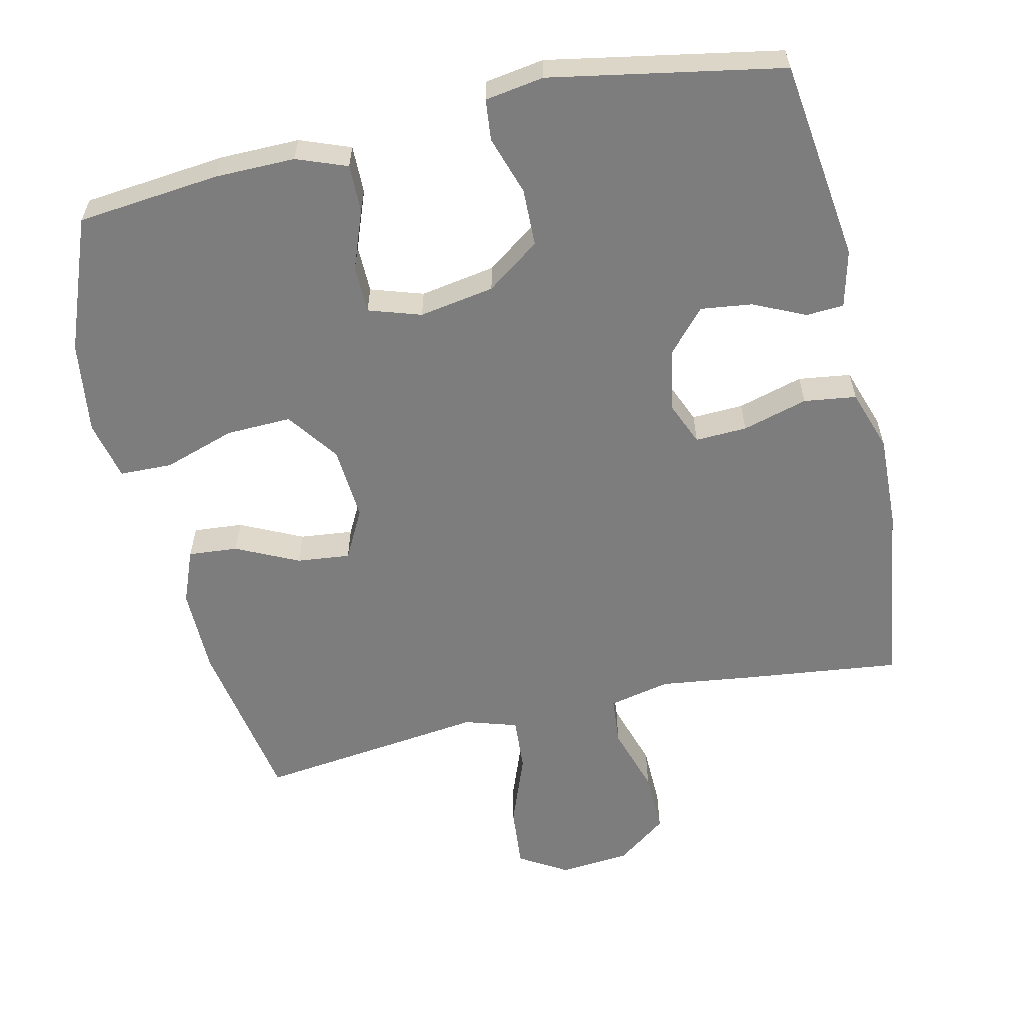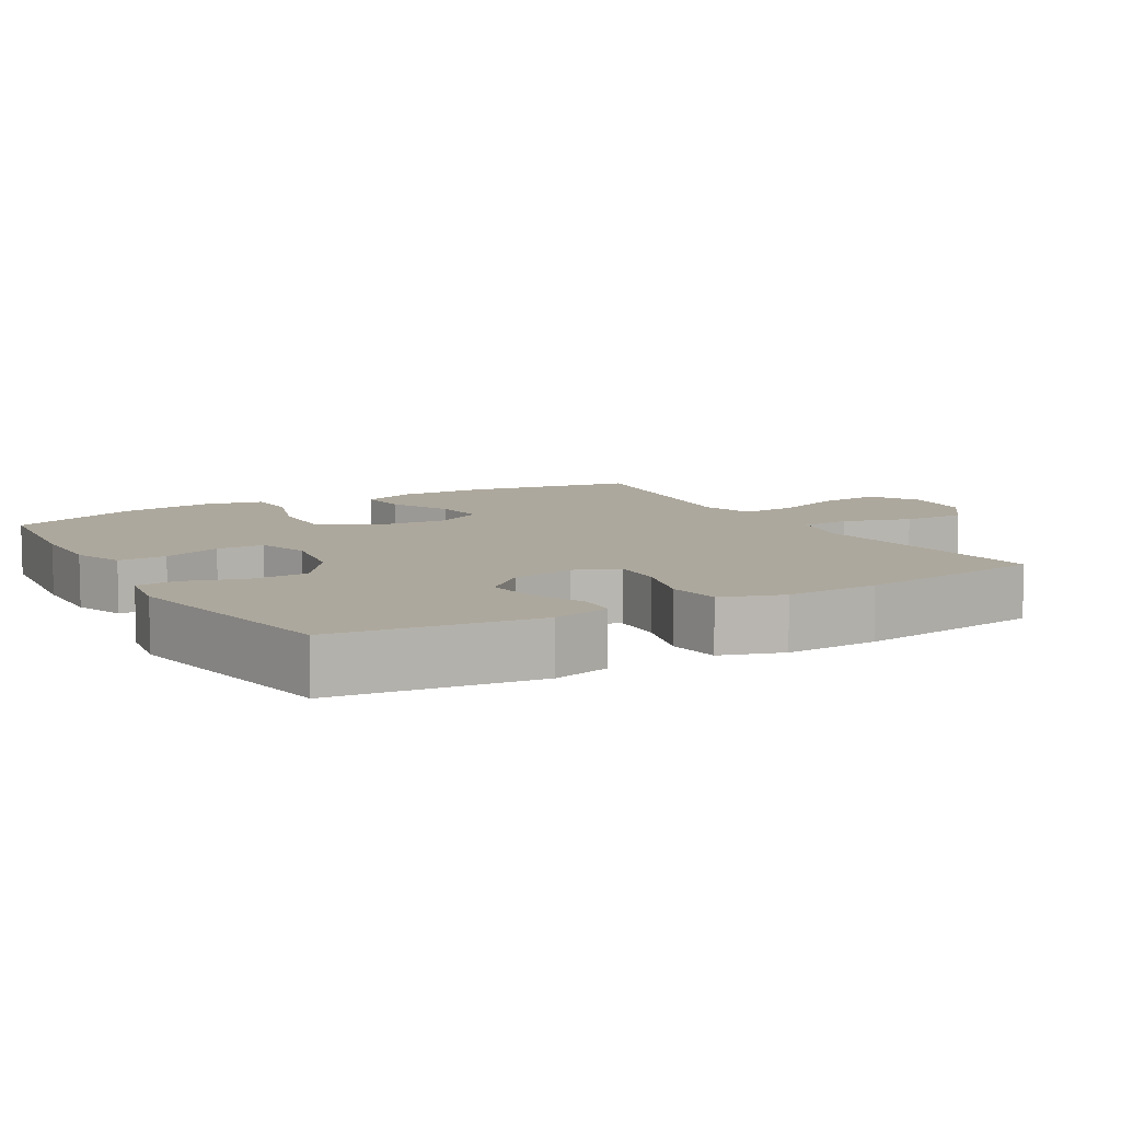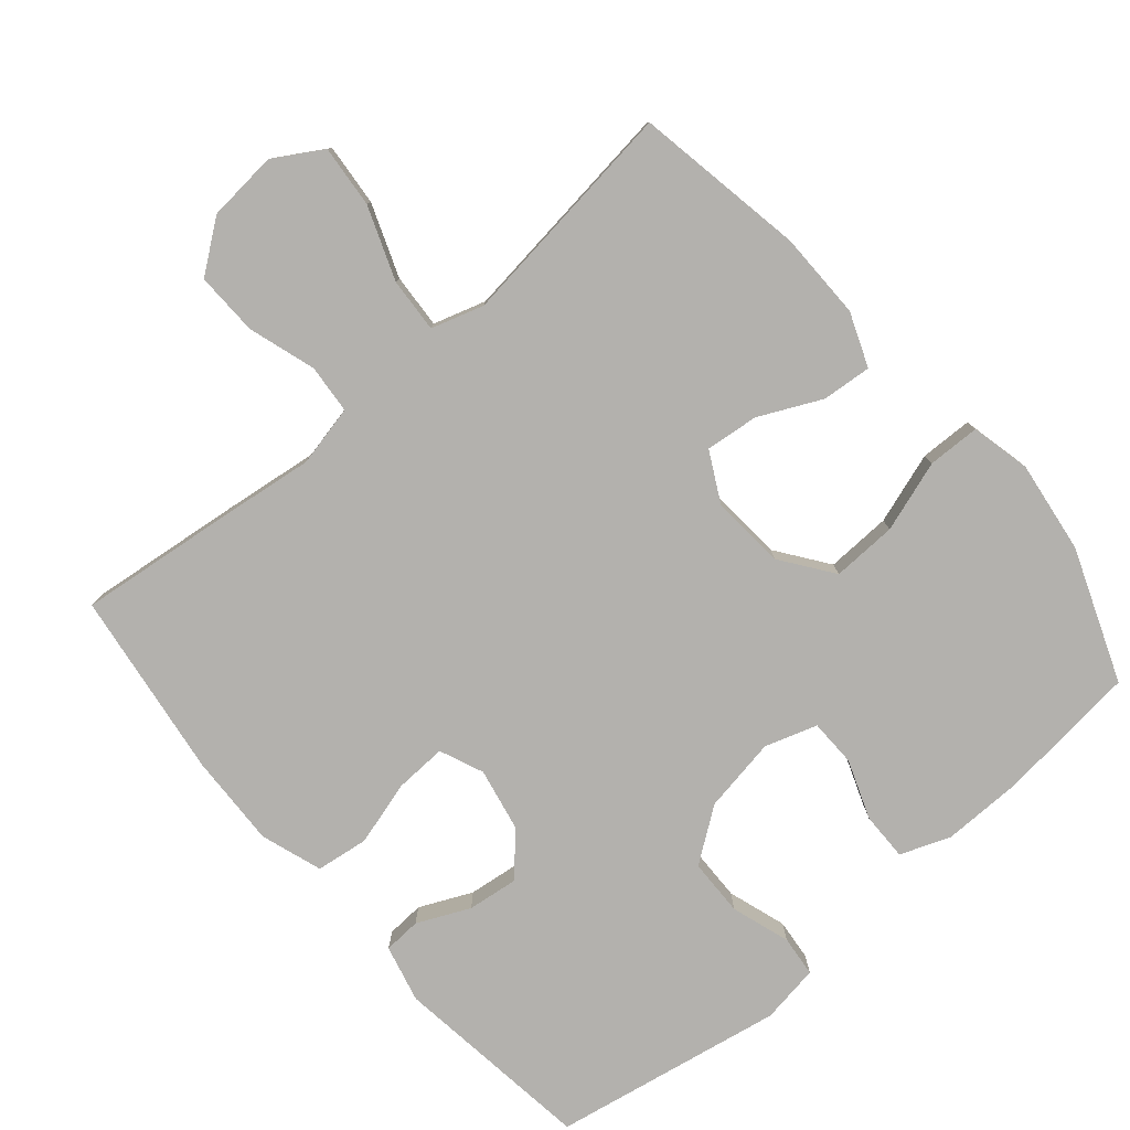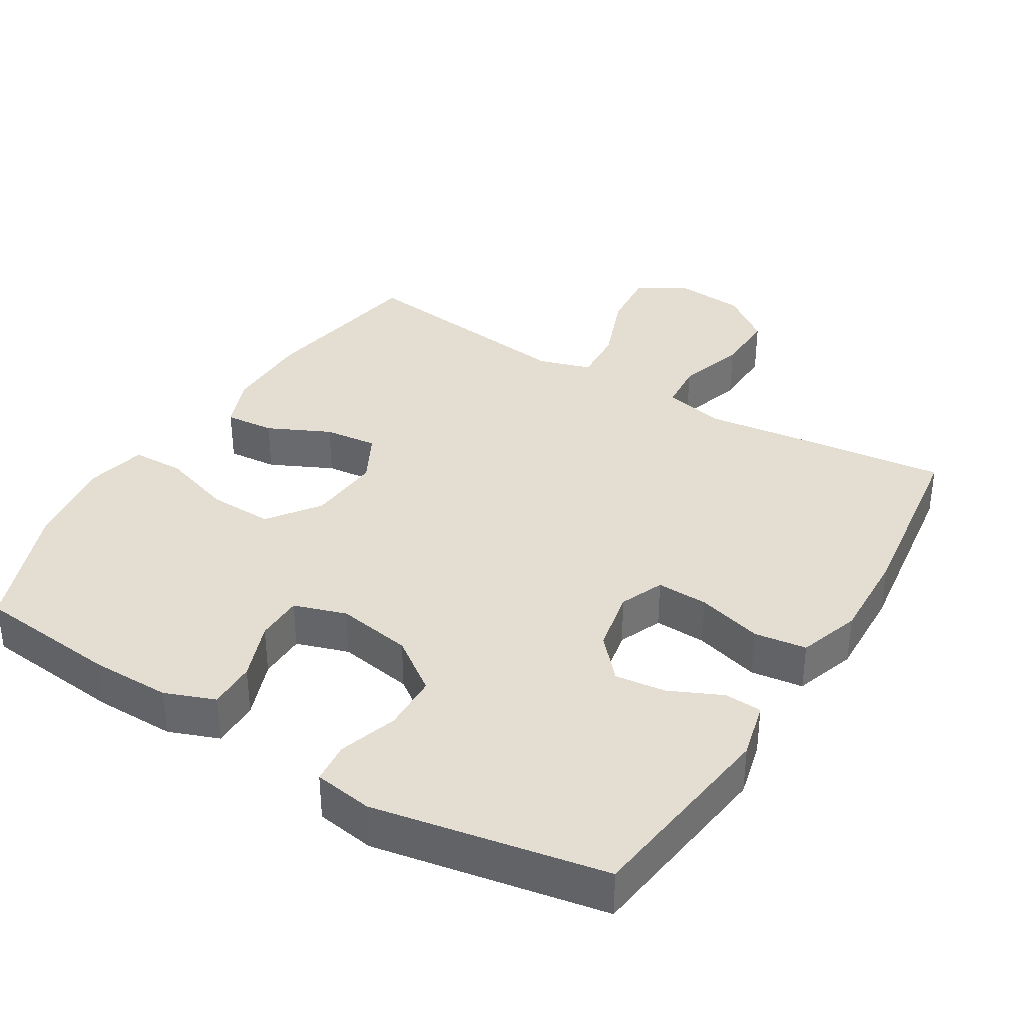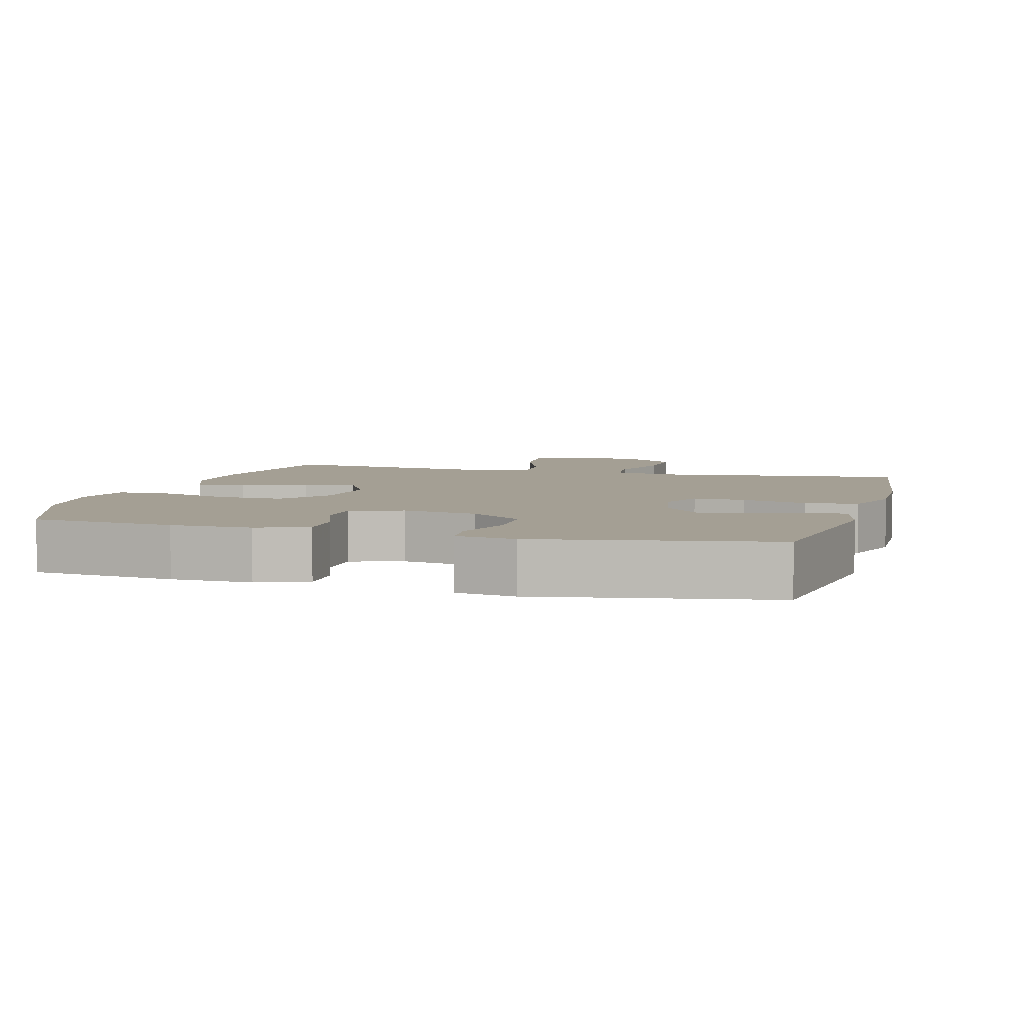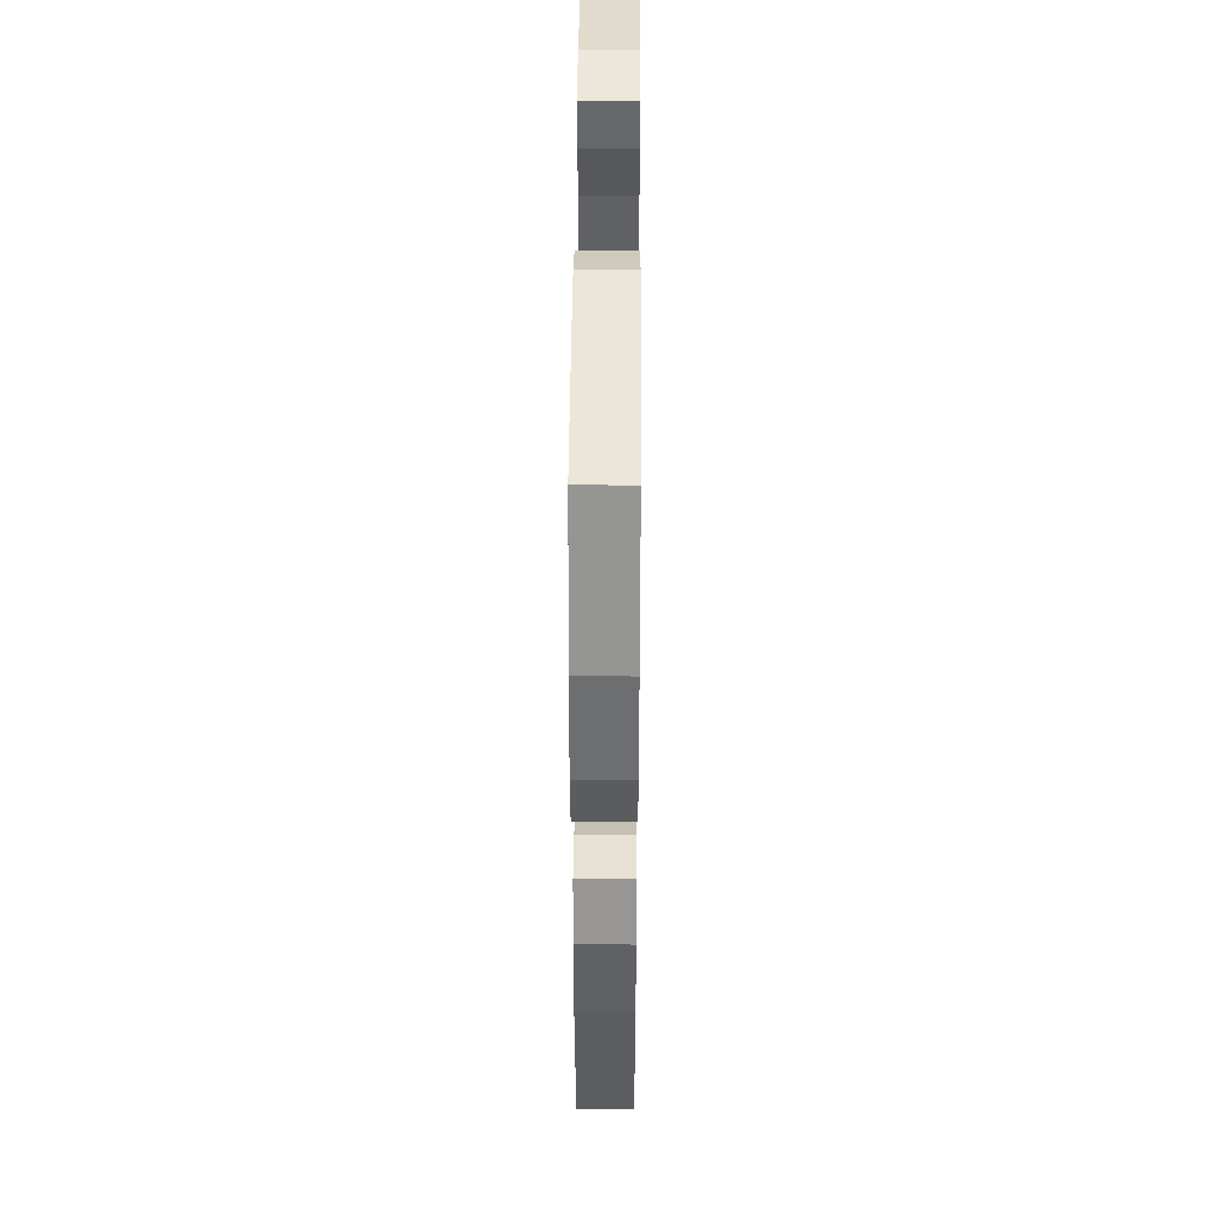
<metadata>
{"format":"obj","ext":"obj","renderer":"f3d","projection":"perspective","resolution":1024,"background":"white","views":[{"elev":-59.1,"azim":12.8,"up":"+Y"},{"elev":8.7,"azim":60.0,"up":"+Y"},{"elev":-79.3,"azim":-139.4,"up":"+Y"},{"elev":36.2,"azim":31.4,"up":"+Y"},{"elev":5.5,"azim":15.8,"up":"+Y"},{"elev":43.6,"azim":-89.6,"up":"+Z"}]}
</metadata>
<code>
v -0.5 0.07 0.5
v -0.299 0.07 0.521
v -0.186 0.07 0.522
v -0.115 0.07 0.495
v -0.116 0.07 0.427
v -0.147 0.07 0.344
v -0.146 0.07 0.277
v -0.072 0.07 0.253
v 0.034 0.07 0.271
v 0.109 0.07 0.325
v 0.111 0.07 0.406
v 0.084 0.07 0.489
v 0.09 0.07 0.547
v 0.173 0.07 0.56
v 0.5 0.07 0.5
v 0.537 0.07 0.215
v 0.517 0.07 0.134
v 0.464 0.07 0.131
v 0.39 0.07 0.165
v 0.318 0.07 0.174
v 0.266 0.07 0.116
v 0.248 0.07 0.027
v 0.274 0.07 -0.035
v 0.347 0.07 -0.032
v 0.439 0.07 -0.006
v 0.513 0.07 -0.016
v 0.542 0.07 -0.103
v 0.537 0.07 -0.234
v 0.5 0.07 -0.5
v 0.278 0.07 -0.474
v 0.146 0.07 -0.457
v 0.059 0.07 -0.476
v 0.053 0.07 -0.545
v 0.083 0.07 -0.641
v 0.085 0.07 -0.73
v 0.014 0.07 -0.783
v -0.086 0.07 -0.792
v -0.154 0.07 -0.751
v -0.146 0.07 -0.663
v -0.107 0.07 -0.56
v -0.102 0.07 -0.483
v -0.176 0.07 -0.46
v -0.297 0.07 -0.475
v -0.5 0.07 -0.5
v -0.542 0.07 -0.259
v -0.543 0.07 -0.136
v -0.513 0.07 -0.06
v -0.443 0.07 -0.066
v -0.355 0.07 -0.108
v -0.28 0.07 -0.116
v -0.243 0.07 -0.046
v -0.251 0.07 0.059
v -0.304 0.07 0.132
v -0.396 0.07 0.129
v -0.497 0.07 0.096
v -0.571 0.07 0.098
v -0.59 0.07 0.182
v -0.572 0.07 0.313
v -0.5 0 0.5
v -0.299 0 0.521
v -0.186 0 0.522
v -0.115 0 0.495
v -0.116 0 0.427
v -0.147 0 0.344
v -0.146 0 0.277
v -0.072 0 0.253
v 0.034 0 0.271
v 0.109 0 0.325
v 0.111 0 0.406
v 0.084 0 0.489
v 0.09 0 0.547
v 0.173 0 0.56
v 0.5 0 0.5
v 0.537 0 0.215
v 0.517 0 0.134
v 0.464 0 0.131
v 0.39 0 0.165
v 0.318 0 0.174
v 0.266 0 0.116
v 0.248 0 0.027
v 0.274 0 -0.035
v 0.347 0 -0.032
v 0.439 0 -0.006
v 0.513 0 -0.016
v 0.542 0 -0.103
v 0.537 0 -0.234
v 0.5 0 -0.5
v 0.278 0 -0.474
v 0.146 0 -0.457
v 0.059 0 -0.476
v 0.053 0 -0.545
v 0.083 0 -0.641
v 0.085 0 -0.73
v 0.014 0 -0.783
v -0.086 0 -0.792
v -0.154 0 -0.751
v -0.146 0 -0.663
v -0.107 0 -0.56
v -0.102 0 -0.483
v -0.176 0 -0.46
v -0.297 0 -0.475
v -0.5 0 -0.5
v -0.542 0 -0.259
v -0.543 0 -0.136
v -0.513 0 -0.06
v -0.443 0 -0.066
v -0.355 0 -0.108
v -0.28 0 -0.116
v -0.243 0 -0.046
v -0.251 0 0.059
v -0.304 0 0.132
v -0.396 0 0.129
v -0.497 0 0.096
v -0.571 0 0.098
v -0.59 0 0.182
v -0.572 0 0.313
f 54 55 56 57
f 53 54 57 58
f 46 47 48 49
f 46 49 50
f 45 46 50
f 42 43 44 45
f 41 42 45 50
f 37 38 39 40
f 37 40 41
f 36 37 41
f 33 34 35 36
f 32 33 36 41
f 31 32 41 50
f 24 25 26 27
f 23 24 27 28
f 16 17 18 19
f 16 19 20
f 15 16 20
f 14 15 20 21
f 11 12 13 14
f 10 11 14 21
f 3 4 5 6
f 3 6 7
f 2 3 7
f 53 58 1 2
f 52 53 2 7
f 51 52 7 8
f 50 51 8 9
f 23 28 29 30
f 22 23 30 31
f 21 22 31 50
f 9 10 21 50
f 115 114 113 112
f 116 115 112 111
f 107 106 105 104
f 108 107 104
f 108 104 103
f 103 102 101 100
f 108 103 100 99
f 98 97 96 95
f 99 98 95
f 99 95 94
f 94 93 92 91
f 99 94 91 90
f 108 99 90 89
f 85 84 83 82
f 86 85 82 81
f 77 76 75 74
f 78 77 74
f 78 74 73
f 79 78 73 72
f 72 71 70 69
f 79 72 69 68
f 64 63 62 61
f 65 64 61
f 65 61 60
f 60 59 116 111
f 65 60 111 110
f 66 65 110 109
f 67 66 109 108
f 88 87 86 81
f 89 88 81 80
f 108 89 80 79
f 108 79 68 67
f 1 59 60 2
f 2 60 61 3
f 3 61 62 4
f 4 62 63 5
f 5 63 64 6
f 6 64 65 7
f 7 65 66 8
f 8 66 67 9
f 9 67 68 10
f 10 68 69 11
f 11 69 70 12
f 12 70 71 13
f 13 71 72 14
f 14 72 73 15
f 15 73 74 16
f 16 74 75 17
f 17 75 76 18
f 18 76 77 19
f 19 77 78 20
f 20 78 79 21
f 21 79 80 22
f 22 80 81 23
f 23 81 82 24
f 24 82 83 25
f 25 83 84 26
f 26 84 85 27
f 27 85 86 28
f 28 86 87 29
f 29 87 88 30
f 30 88 89 31
f 31 89 90 32
f 32 90 91 33
f 33 91 92 34
f 34 92 93 35
f 35 93 94 36
f 36 94 95 37
f 37 95 96 38
f 38 96 97 39
f 39 97 98 40
f 40 98 99 41
f 41 99 100 42
f 42 100 101 43
f 43 101 102 44
f 44 102 103 45
f 45 103 104 46
f 46 104 105 47
f 47 105 106 48
f 48 106 107 49
f 49 107 108 50
f 50 108 109 51
f 51 109 110 52
f 52 110 111 53
f 53 111 112 54
f 54 112 113 55
f 55 113 114 56
f 56 114 115 57
f 57 115 116 58
f 58 116 59 1

</code>
